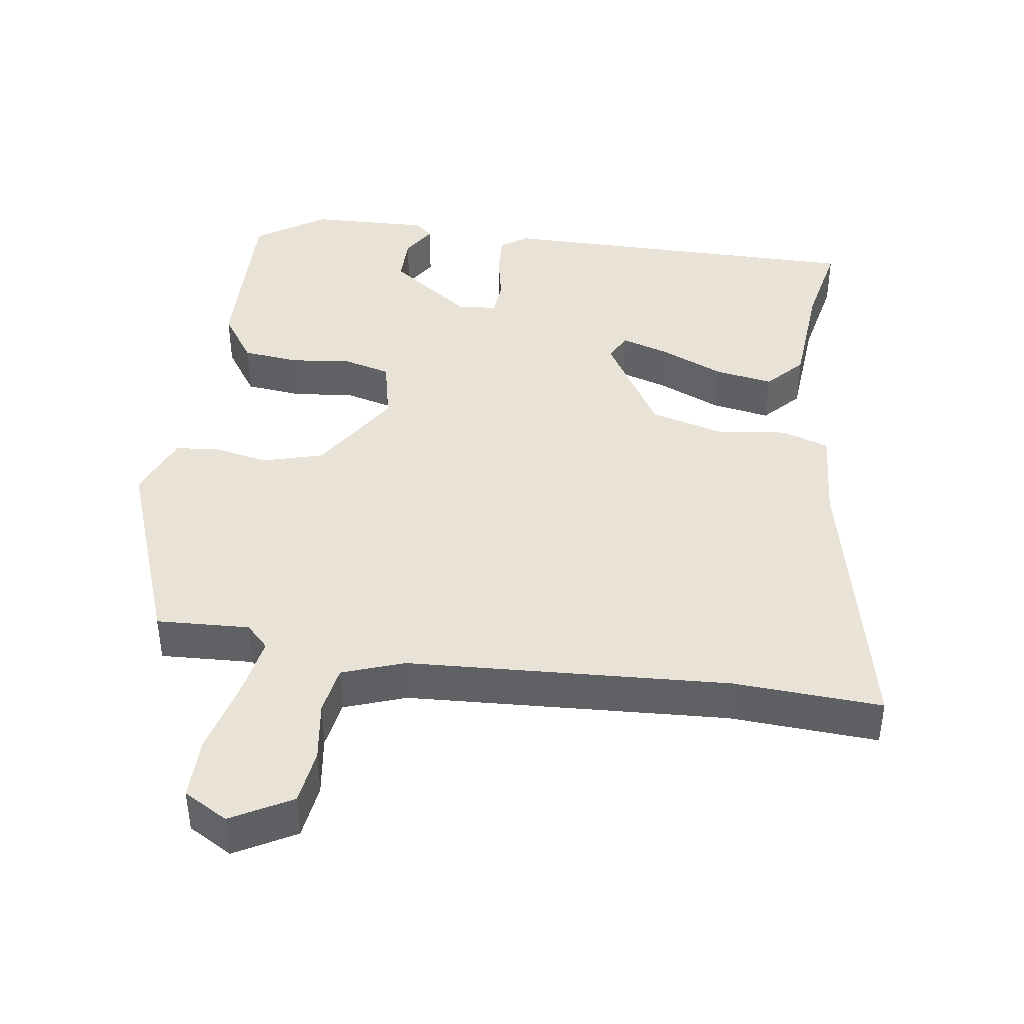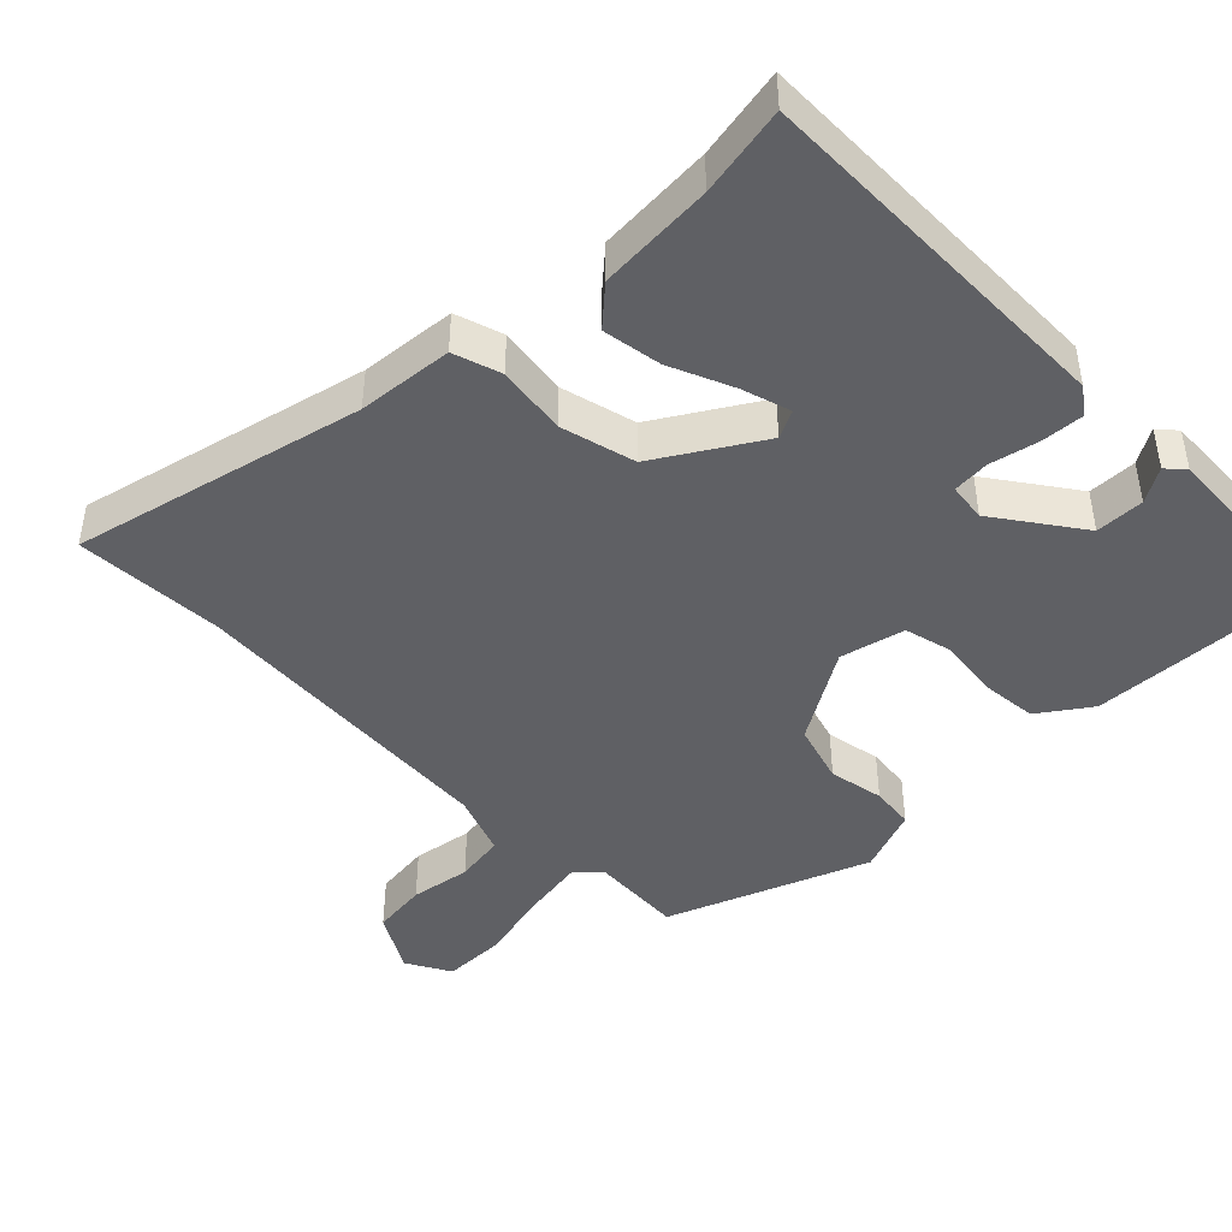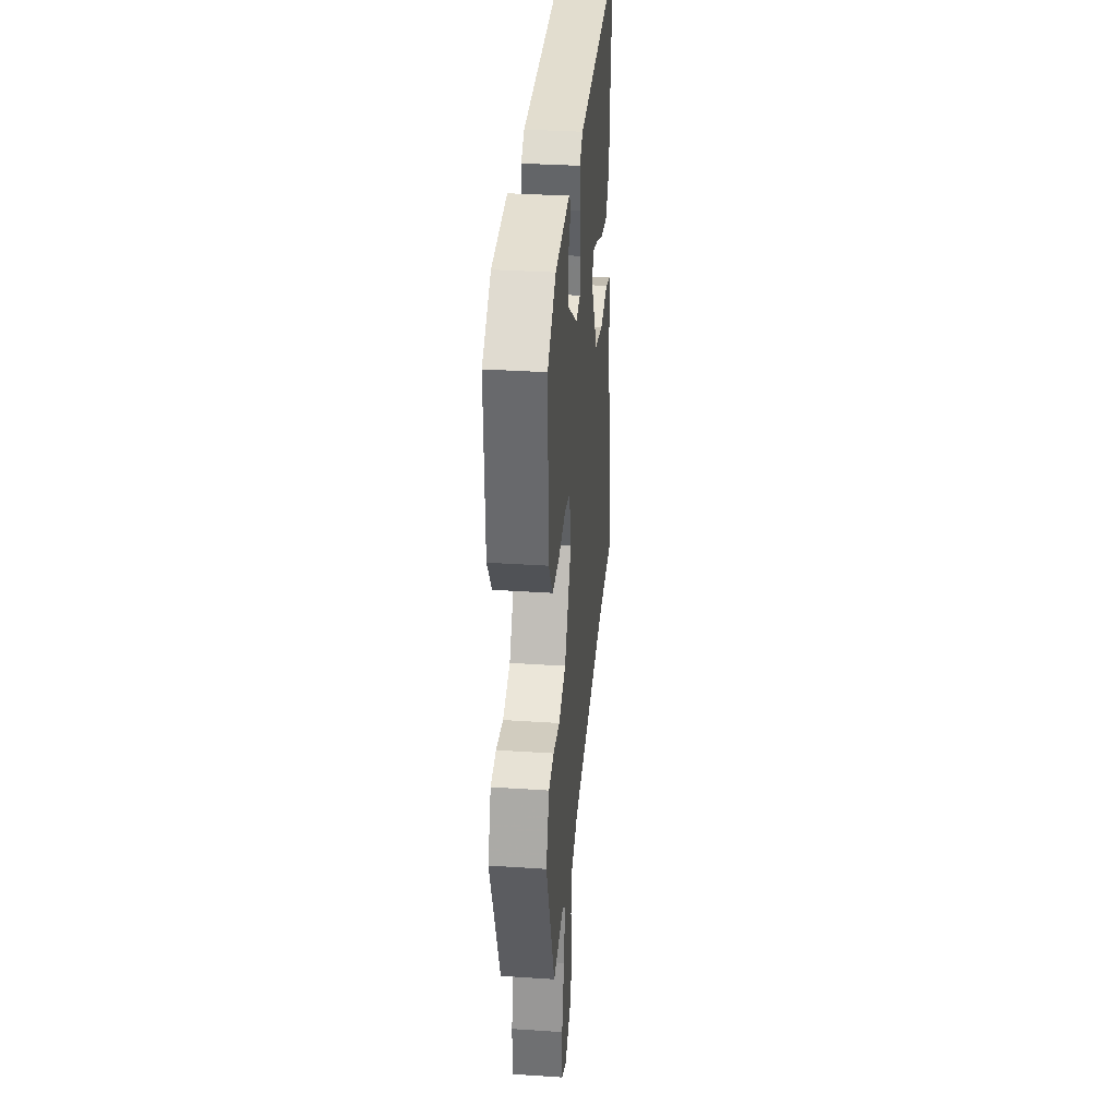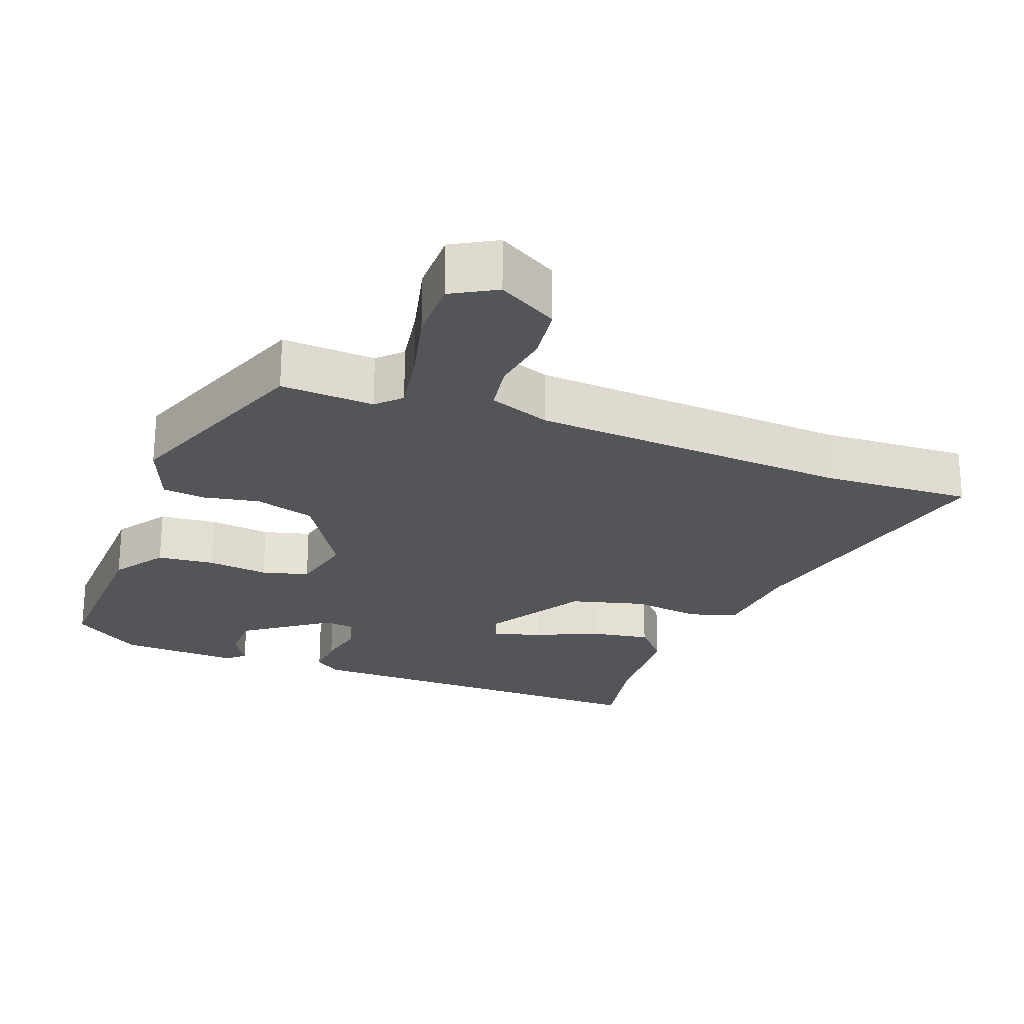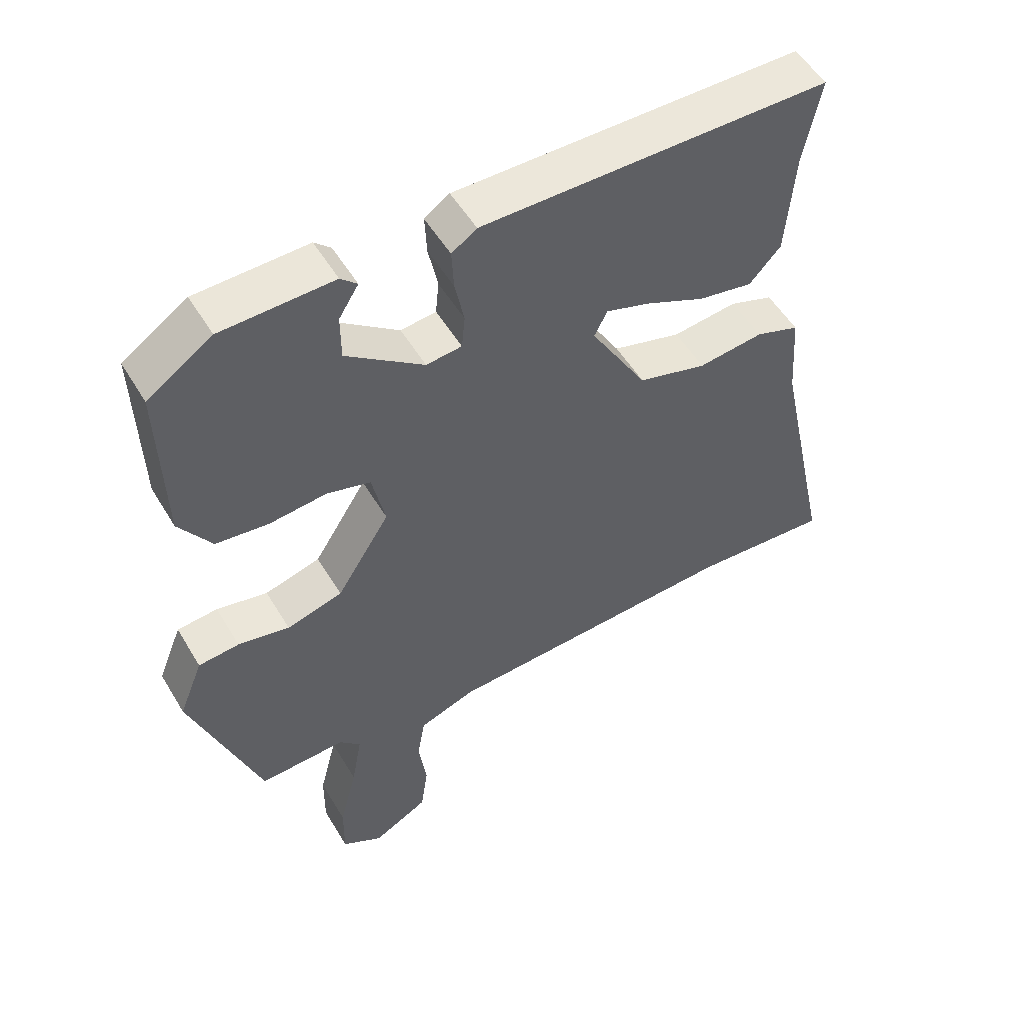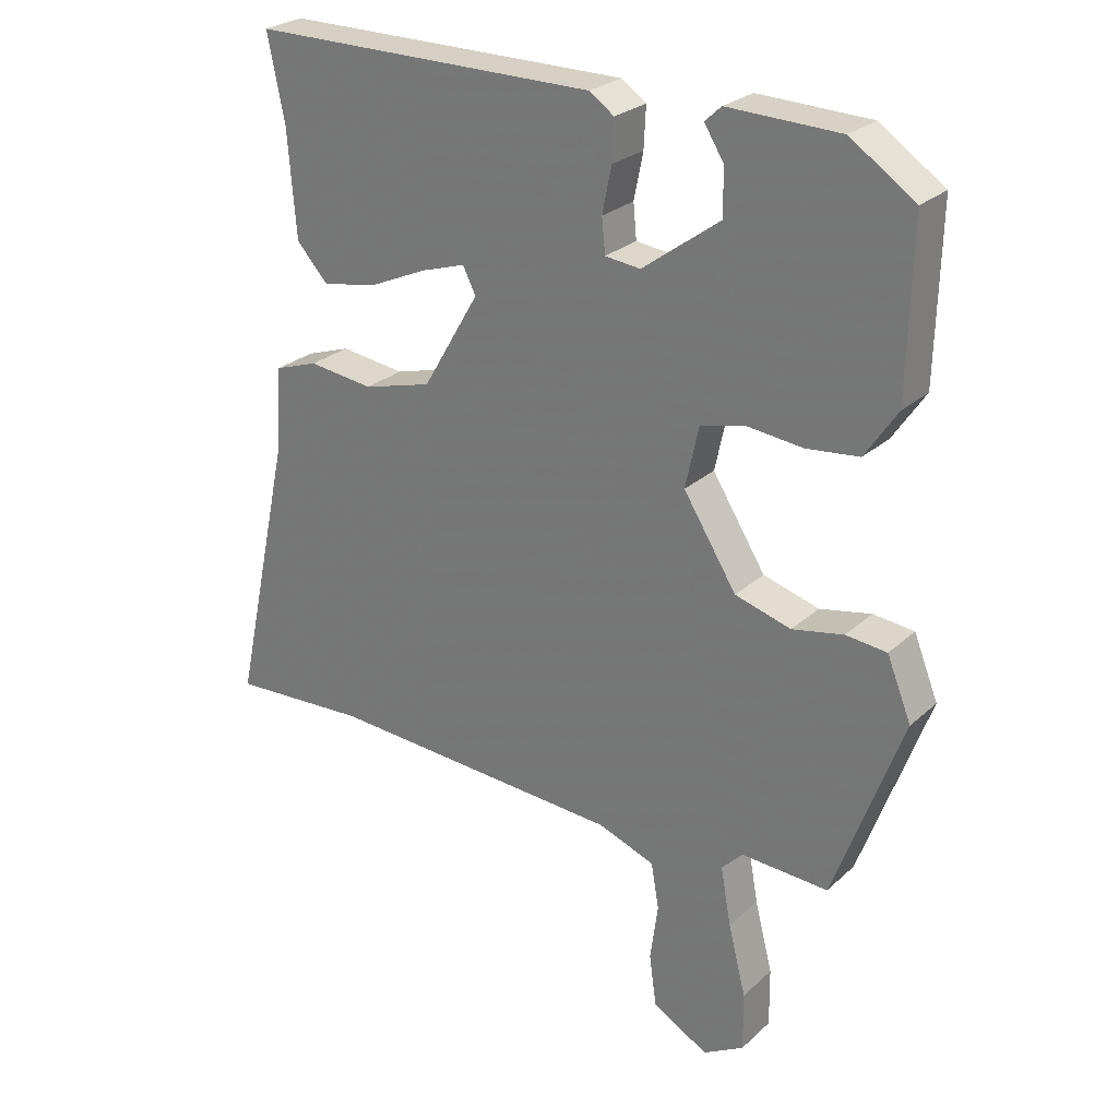
<metadata>
{"format":"obj","ext":"obj","renderer":"f3d","projection":"perspective","resolution":1024,"background":"white","views":[{"elev":41.6,"azim":-172.0,"up":"+Y"},{"elev":-44.4,"azim":-46.4,"up":"+Y"},{"elev":35.2,"azim":95.0,"up":"+Z"},{"elev":-24.1,"azim":158.7,"up":"+Y"},{"elev":53.0,"azim":149.7,"up":"+Z"},{"elev":26.2,"azim":35.8,"up":"+Z"}]}
</metadata>
<code>
v 0.414 0.07 -0.485
v 0.282 0.07 -0.479
v 0.25 0.07 -0.512
v 0.266 0.07 -0.6
v 0.293 0.07 -0.706
v 0.294 0.07 -0.795
v 0.232 0.07 -0.831
v 0.147 0.07 -0.784
v 0.136 0.07 -0.705
v 0.148 0.07 -0.619
v 0.136 0.07 -0.549
v 0.049 0.07 -0.518
v -0.405 0.07 -0.494
v -0.615 0.07 -0.507
v -0.526 0.07 -0.096
v -0.516 0.07 0.039
v -0.449 0.07 0.062
v -0.35 0.07 0.05
v -0.245 0.07 0.079
v -0.159 0.07 0.225
v -0.179 0.07 0.264
v -0.247 0.07 0.242
v -0.336 0.07 0.202
v -0.419 0.07 0.187
v -0.467 0.07 0.239
v -0.48 0.07 0.402
v -0.506 0.07 0.529
v 0.022 0.07 0.531
v 0.06 0.07 0.505
v 0.057 0.07 0.444
v 0.043 0.07 0.375
v 0.048 0.07 0.323
v 0.102 0.07 0.317
v 0.22 0.07 0.404
v 0.22 0.07 0.473
v 0.19 0.07 0.521
v 0.215 0.07 0.544
v 0.385 0.07 0.539
v 0.483 0.07 0.473
v 0.477 0.07 0.218
v 0.428 0.07 0.145
v 0.348 0.07 0.136
v 0.261 0.07 0.145
v 0.195 0.07 0.127
v 0.175 0.07 0.035
v 0.256 0.07 -0.093
v 0.341 0.07 -0.117
v 0.419 0.07 -0.101
v 0.481 0.07 -0.107
v 0.518 0.07 -0.199
v 0.414 0 -0.485
v 0.282 0 -0.479
v 0.25 0 -0.512
v 0.266 0 -0.6
v 0.293 0 -0.706
v 0.294 0 -0.795
v 0.232 0 -0.831
v 0.147 0 -0.784
v 0.136 0 -0.705
v 0.148 0 -0.619
v 0.136 0 -0.549
v 0.049 0 -0.518
v -0.405 0 -0.494
v -0.615 0 -0.507
v -0.526 0 -0.096
v -0.516 0 0.039
v -0.449 0 0.062
v -0.35 0 0.05
v -0.245 0 0.079
v -0.159 0 0.225
v -0.179 0 0.264
v -0.247 0 0.242
v -0.336 0 0.202
v -0.419 0 0.187
v -0.467 0 0.239
v -0.48 0 0.402
v -0.506 0 0.529
v 0.022 0 0.531
v 0.06 0 0.505
v 0.057 0 0.444
v 0.043 0 0.375
v 0.048 0 0.323
v 0.102 0 0.317
v 0.22 0 0.404
v 0.22 0 0.473
v 0.19 0 0.521
v 0.215 0 0.544
v 0.385 0 0.539
v 0.483 0 0.473
v 0.477 0 0.218
v 0.428 0 0.145
v 0.348 0 0.136
v 0.261 0 0.145
v 0.195 0 0.127
v 0.175 0 0.035
v 0.256 0 -0.093
v 0.341 0 -0.117
v 0.419 0 -0.101
v 0.481 0 -0.107
v 0.518 0 -0.199
f 50 1 2
f 49 50 2
f 48 49 2
f 47 48 2
f 46 47 2 3
f 45 46 3
f 41 42 43
f 40 41 43
f 39 40 43
f 38 39 43
f 37 38 43
f 35 36 37
f 35 37 43
f 34 35 43
f 33 34 43 44
f 29 30 31
f 28 29 31
f 27 28 31
f 26 27 31
f 25 26 31
f 24 25 31
f 23 24 31
f 22 23 31
f 21 22 31
f 20 21 31 32
f 33 44 45
f 32 33 45
f 20 32 45
f 19 20 45
f 15 16 17 18
f 18 19 45
f 15 18 45
f 14 15 45
f 13 14 45
f 8 9 10
f 7 8 10
f 6 7 10
f 5 6 10
f 4 5 10
f 3 4 10 11
f 12 13 45 3
f 3 11 12
f 52 51 100
f 52 100 99
f 52 99 98
f 52 98 97
f 53 52 97 96
f 53 96 95
f 93 92 91
f 93 91 90
f 93 90 89
f 93 89 88
f 93 88 87
f 87 86 85
f 93 87 85
f 93 85 84
f 94 93 84 83
f 81 80 79
f 81 79 78
f 81 78 77
f 81 77 76
f 81 76 75
f 81 75 74
f 81 74 73
f 81 73 72
f 81 72 71
f 82 81 71 70
f 95 94 83
f 95 83 82
f 95 82 70
f 95 70 69
f 68 67 66 65
f 95 69 68
f 95 68 65
f 95 65 64
f 95 64 63
f 60 59 58
f 60 58 57
f 60 57 56
f 60 56 55
f 60 55 54
f 61 60 54 53
f 53 95 63 62
f 62 61 53
f 1 51 52 2
f 2 52 53 3
f 3 53 54 4
f 4 54 55 5
f 5 55 56 6
f 6 56 57 7
f 7 57 58 8
f 8 58 59 9
f 9 59 60 10
f 10 60 61 11
f 11 61 62 12
f 12 62 63 13
f 13 63 64 14
f 14 64 65 15
f 15 65 66 16
f 16 66 67 17
f 17 67 68 18
f 18 68 69 19
f 19 69 70 20
f 20 70 71 21
f 21 71 72 22
f 22 72 73 23
f 23 73 74 24
f 24 74 75 25
f 25 75 76 26
f 26 76 77 27
f 27 77 78 28
f 28 78 79 29
f 29 79 80 30
f 30 80 81 31
f 31 81 82 32
f 32 82 83 33
f 33 83 84 34
f 34 84 85 35
f 35 85 86 36
f 36 86 87 37
f 37 87 88 38
f 38 88 89 39
f 39 89 90 40
f 40 90 91 41
f 41 91 92 42
f 42 92 93 43
f 43 93 94 44
f 44 94 95 45
f 45 95 96 46
f 46 96 97 47
f 47 97 98 48
f 48 98 99 49
f 49 99 100 50
f 50 100 51 1

</code>
